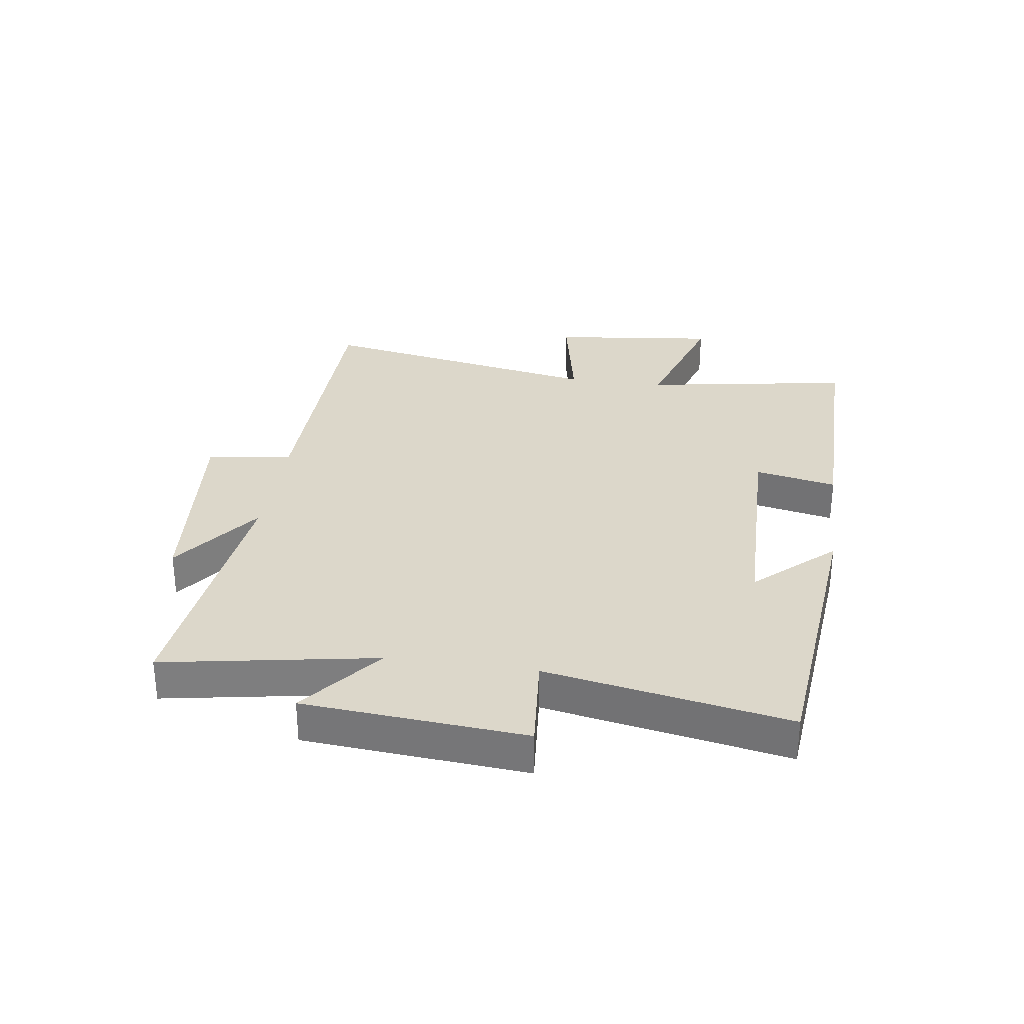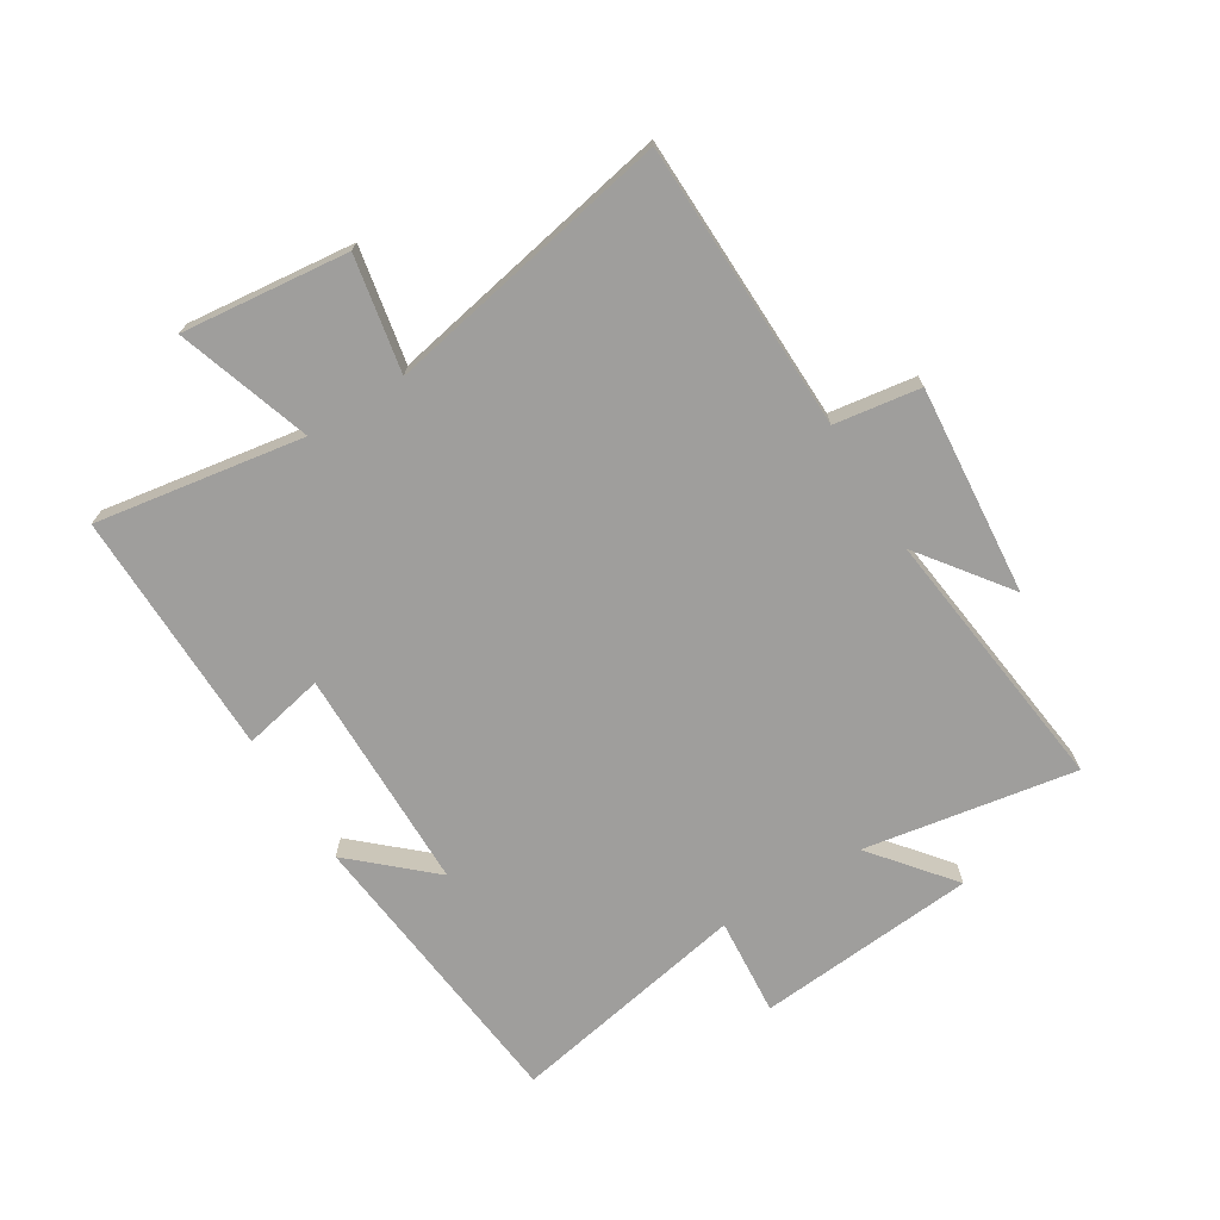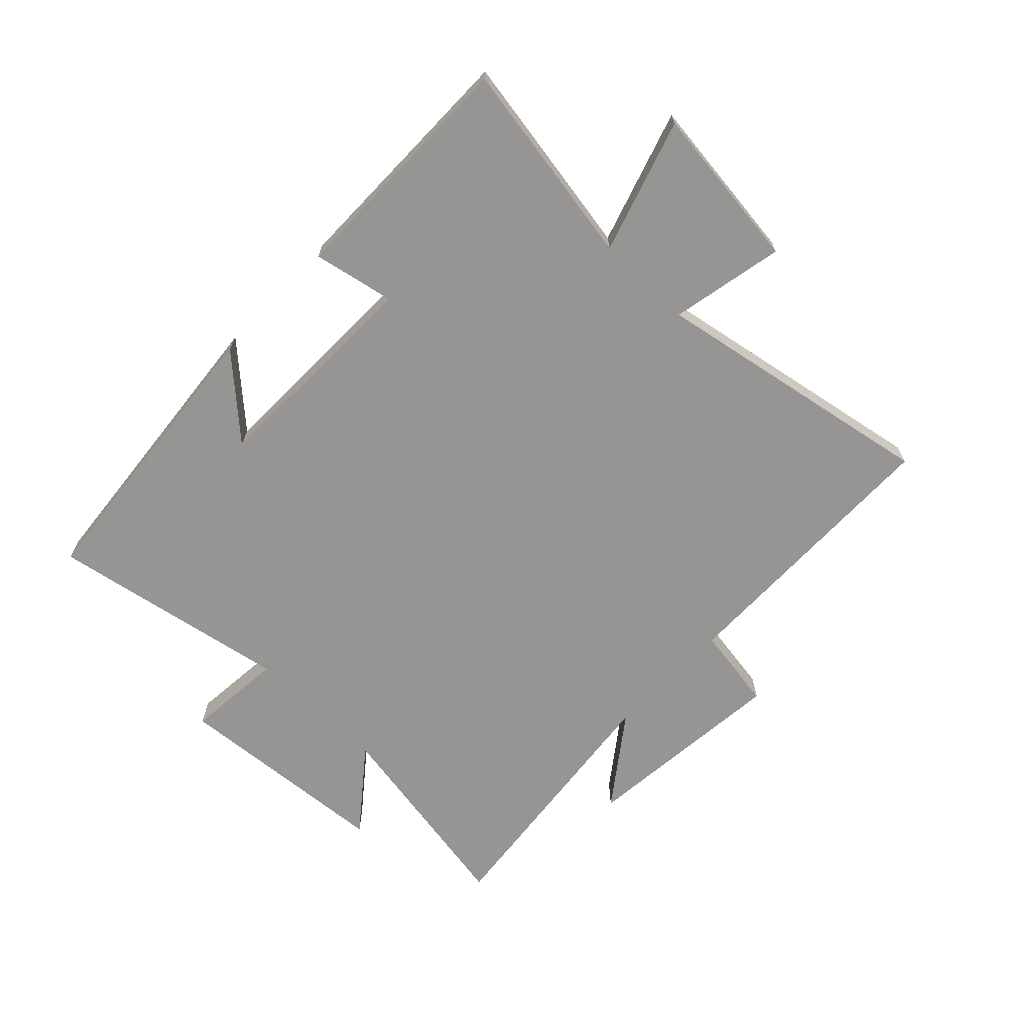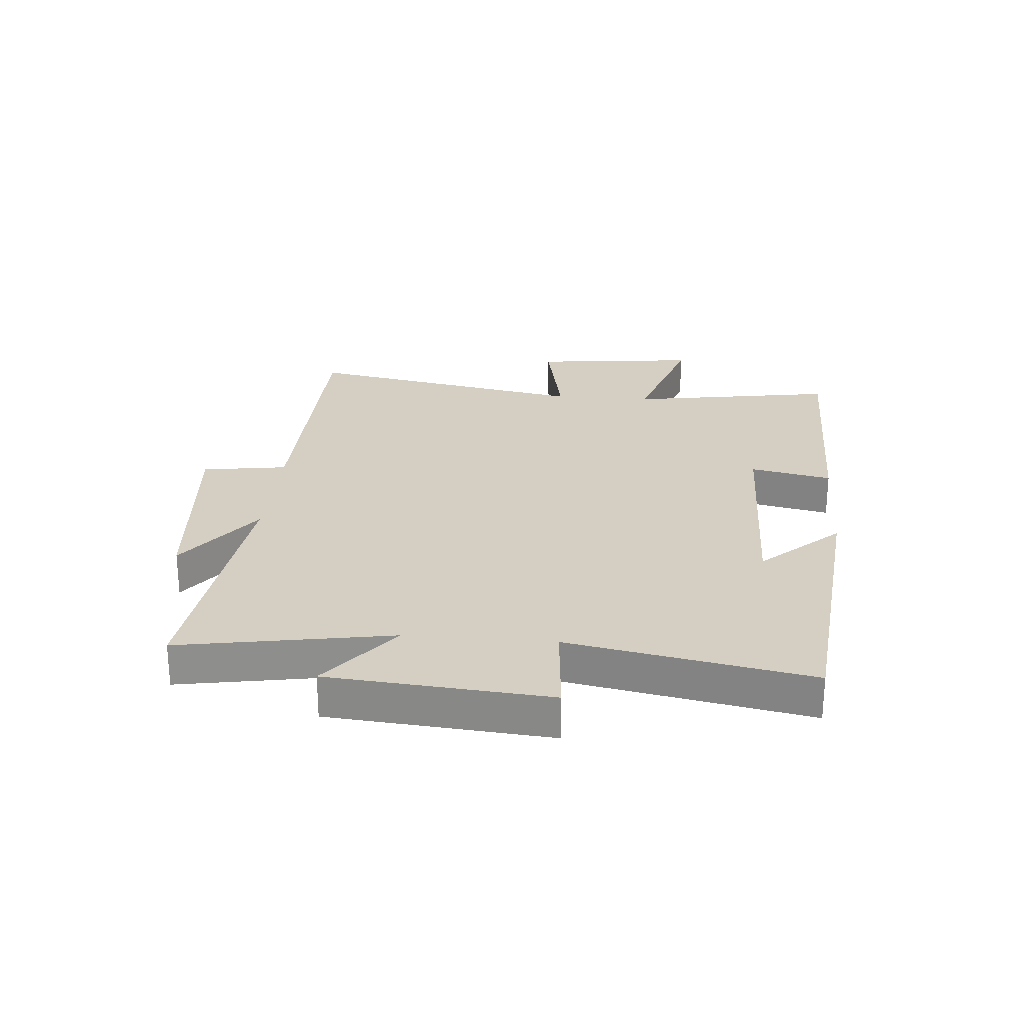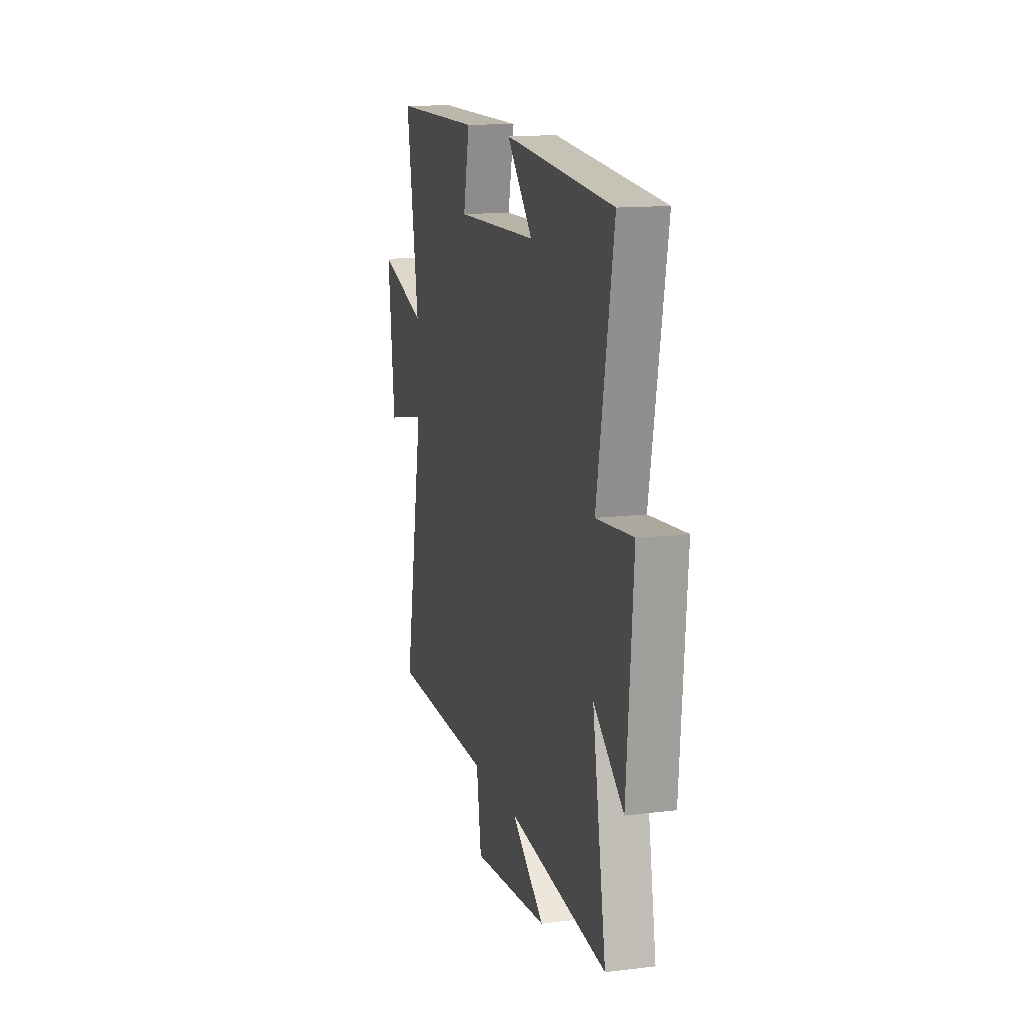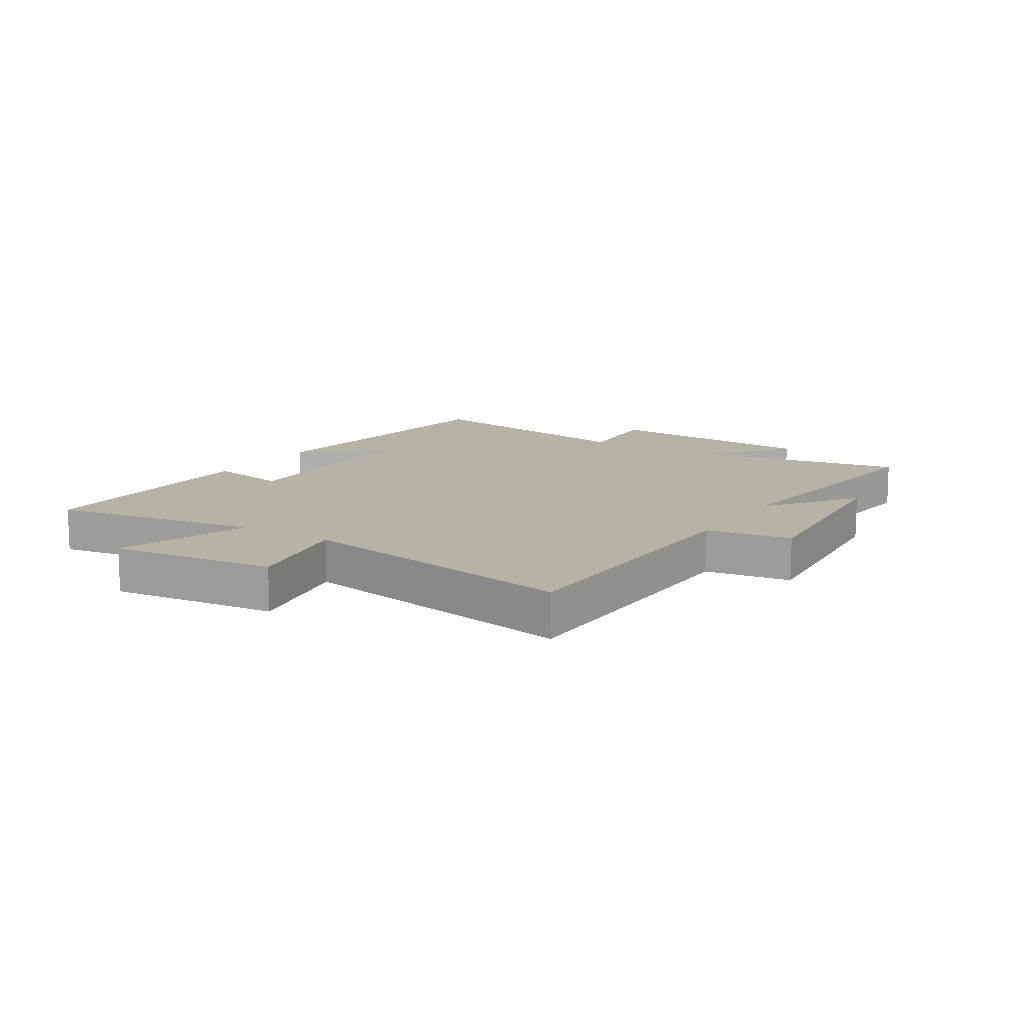
<metadata>
{"format":"obj","ext":"obj","renderer":"f3d","projection":"perspective","resolution":1024,"background":"white","views":[{"elev":30.8,"azim":-81.9,"up":"+Y"},{"elev":-70.9,"azim":121.9,"up":"+Y"},{"elev":-67.6,"azim":46.0,"up":"+Y"},{"elev":25.6,"azim":-85.1,"up":"+Y"},{"elev":13.6,"azim":-105.3,"up":"+Z"},{"elev":12.4,"azim":122.3,"up":"+Y"}]}
</metadata>
<code>
v 0.59 0.07 -0.491
v 0.111 0.07 -0.5
v 0.089 0.07 -0.643
v -0.261 0.07 -0.611
v -0.111 0.07 -0.5
v -0.562 0.07 -0.552
v -0.5 0.07 -0.198
v -0.635 0.07 -0.306
v -0.665 0.07 0.062
v -0.5 0.07 0.048
v -0.575 0.07 0.451
v -0.08 0.07 0.5
v -0.198 0.07 0.37
v 0.176 0.07 0.364
v 0.148 0.07 0.5
v 0.558 0.07 0.503
v 0.5 0.07 0.156
v 0.723 0.07 0.228
v 0.691 0.07 -0.05
v 0.5 0.07 -0.012
v 0.59 0 -0.491
v 0.111 0 -0.5
v 0.089 0 -0.643
v -0.261 0 -0.611
v -0.111 0 -0.5
v -0.562 0 -0.552
v -0.5 0 -0.198
v -0.635 0 -0.306
v -0.665 0 0.062
v -0.5 0 0.048
v -0.575 0 0.451
v -0.08 0 0.5
v -0.198 0 0.37
v 0.176 0 0.364
v 0.148 0 0.5
v 0.558 0 0.503
v 0.5 0 0.156
v 0.723 0 0.228
v 0.691 0 -0.05
v 0.5 0 -0.012
f 17 18 19 20
f 14 15 16 17
f 13 14 17 20
f 10 11 12 13
f 10 13 20 1
f 7 8 9 10
f 5 6 7
f 5 7 10 1
f 2 3 4 5
f 1 2 5
f 40 39 38 37
f 37 36 35 34
f 40 37 34 33
f 33 32 31 30
f 21 40 33 30
f 30 29 28 27
f 27 26 25
f 21 30 27 25
f 25 24 23 22
f 25 22 21
f 1 21 22 2
f 2 22 23 3
f 3 23 24 4
f 4 24 25 5
f 5 25 26 6
f 6 26 27 7
f 7 27 28 8
f 8 28 29 9
f 9 29 30 10
f 10 30 31 11
f 11 31 32 12
f 12 32 33 13
f 13 33 34 14
f 14 34 35 15
f 15 35 36 16
f 16 36 37 17
f 17 37 38 18
f 18 38 39 19
f 19 39 40 20
f 20 40 21 1

</code>
